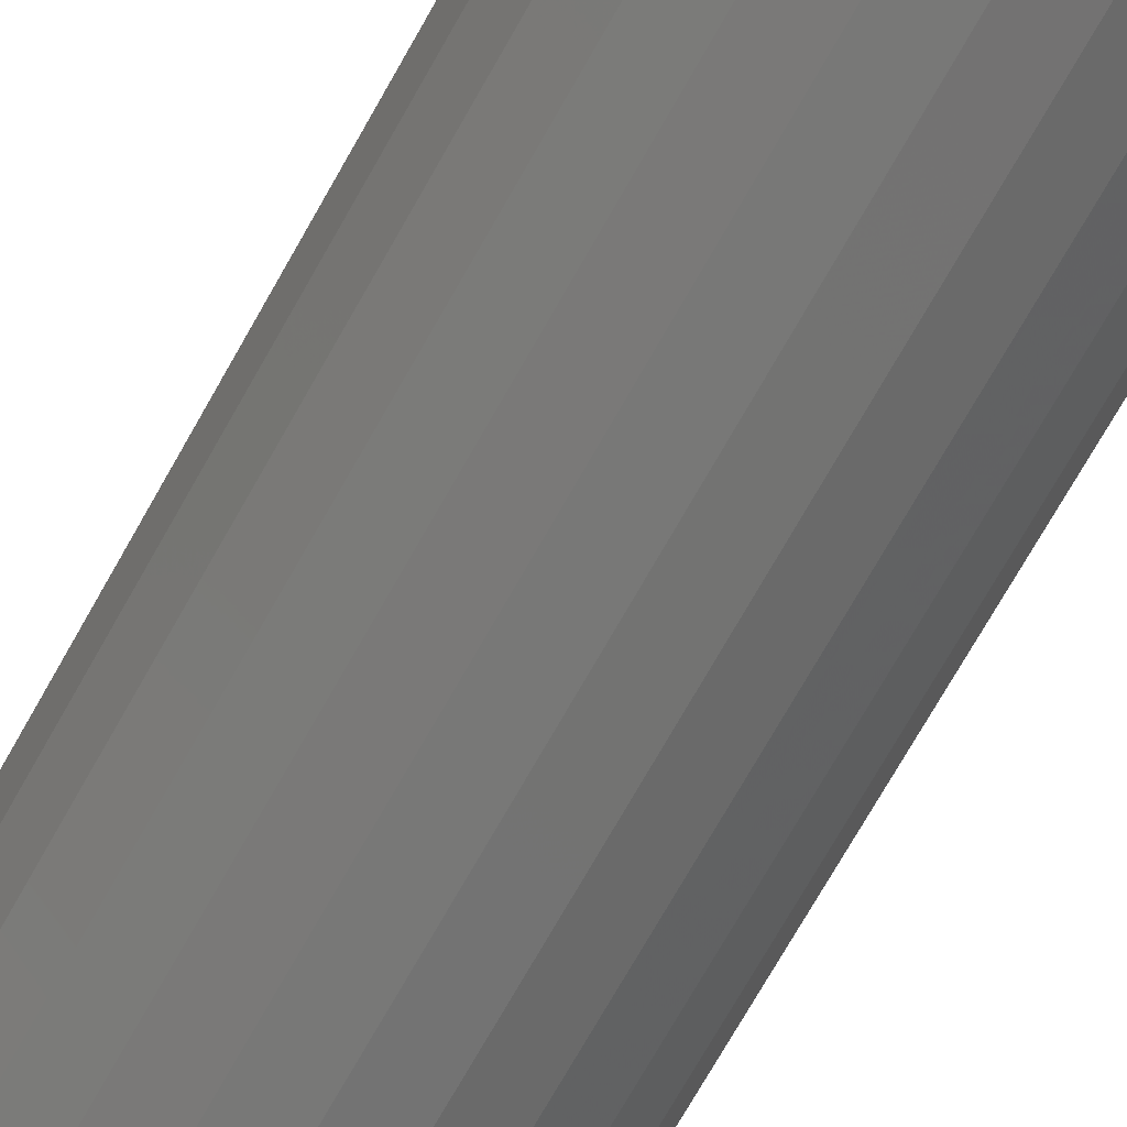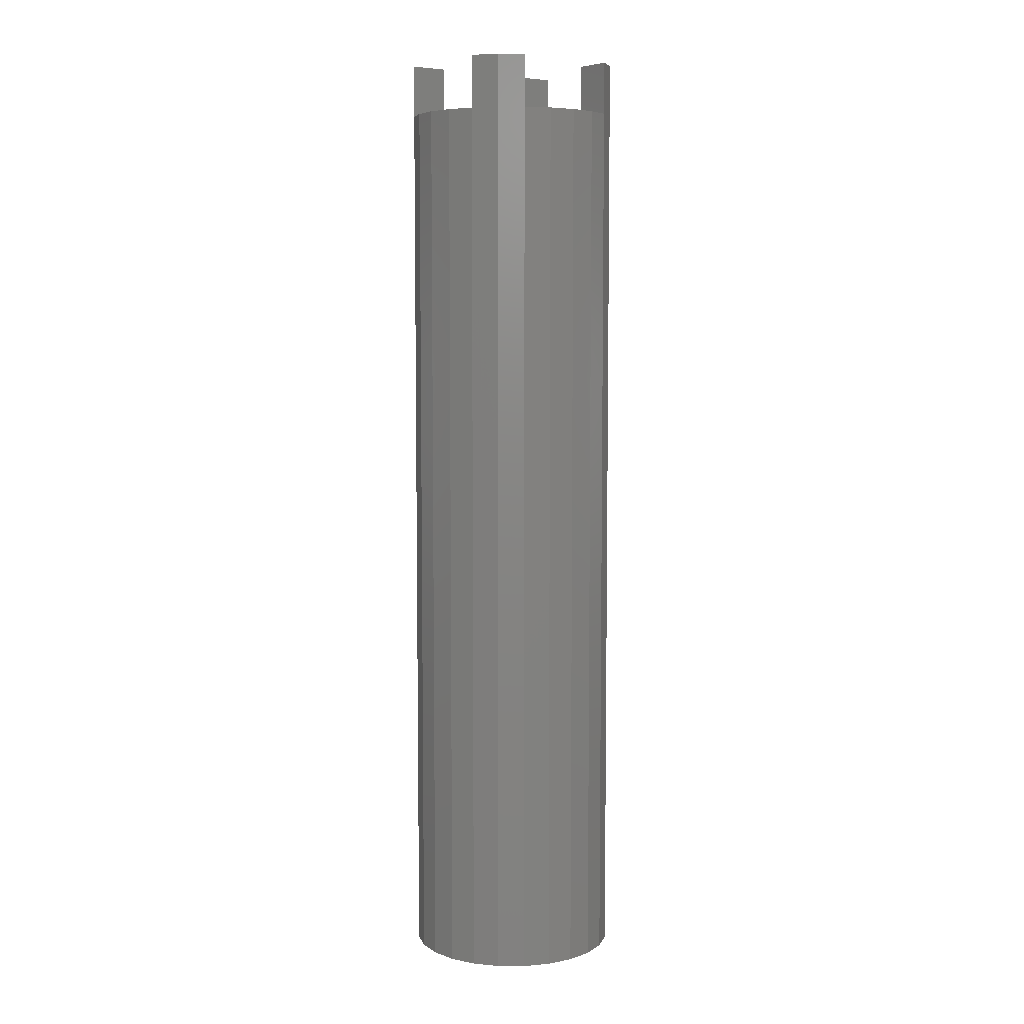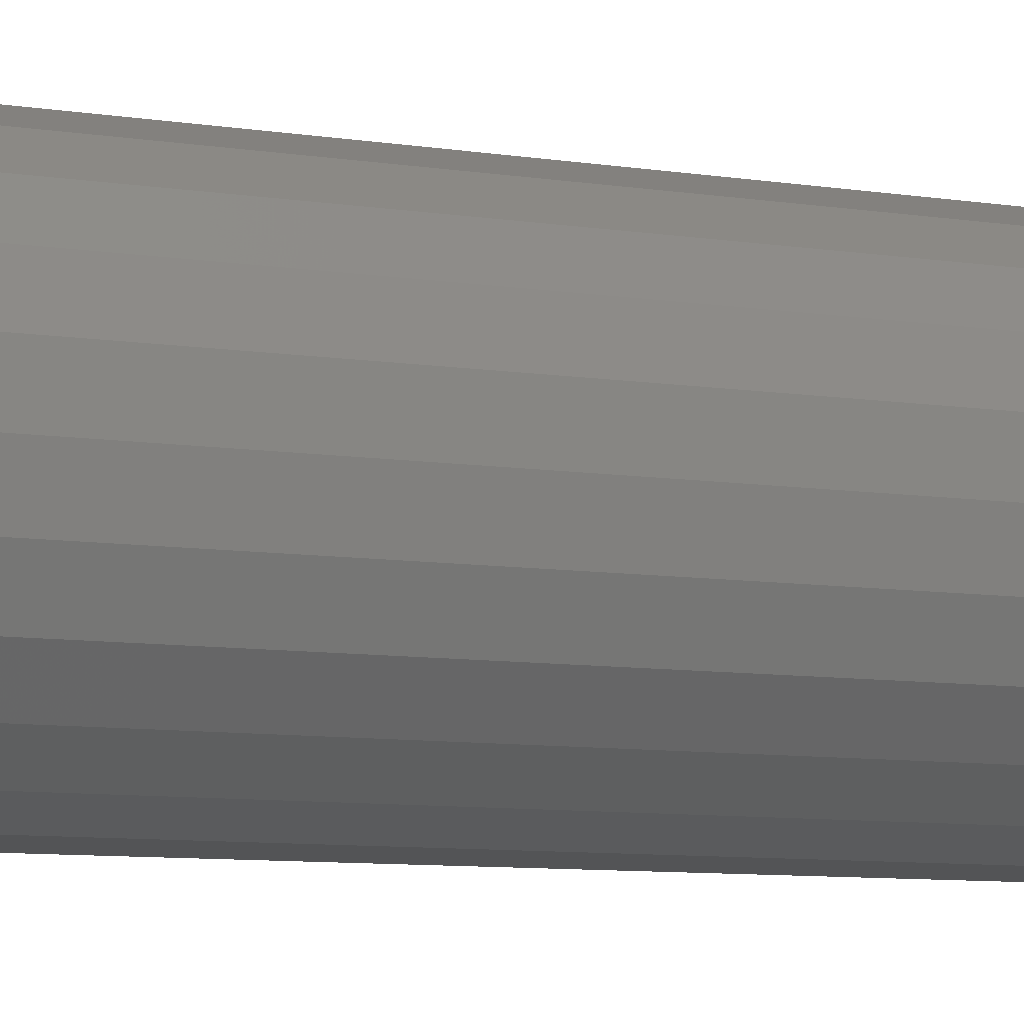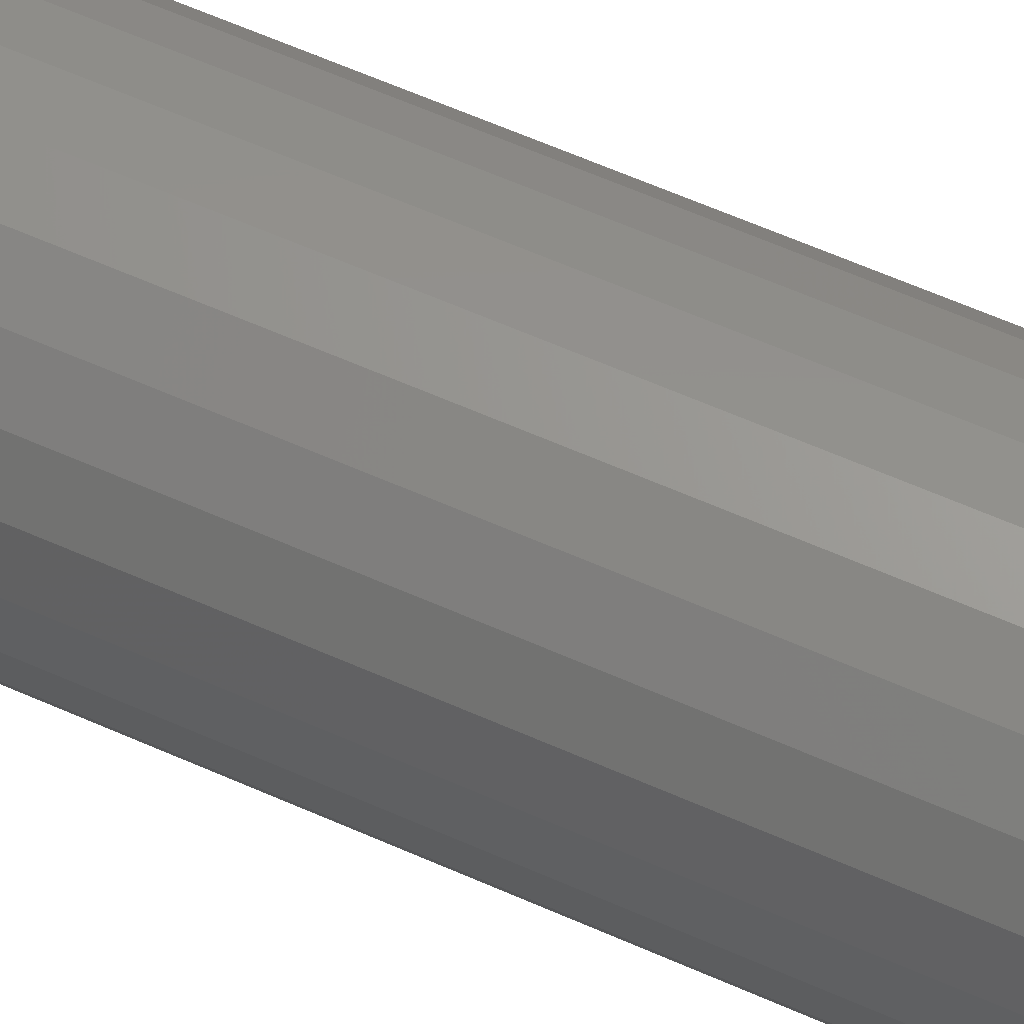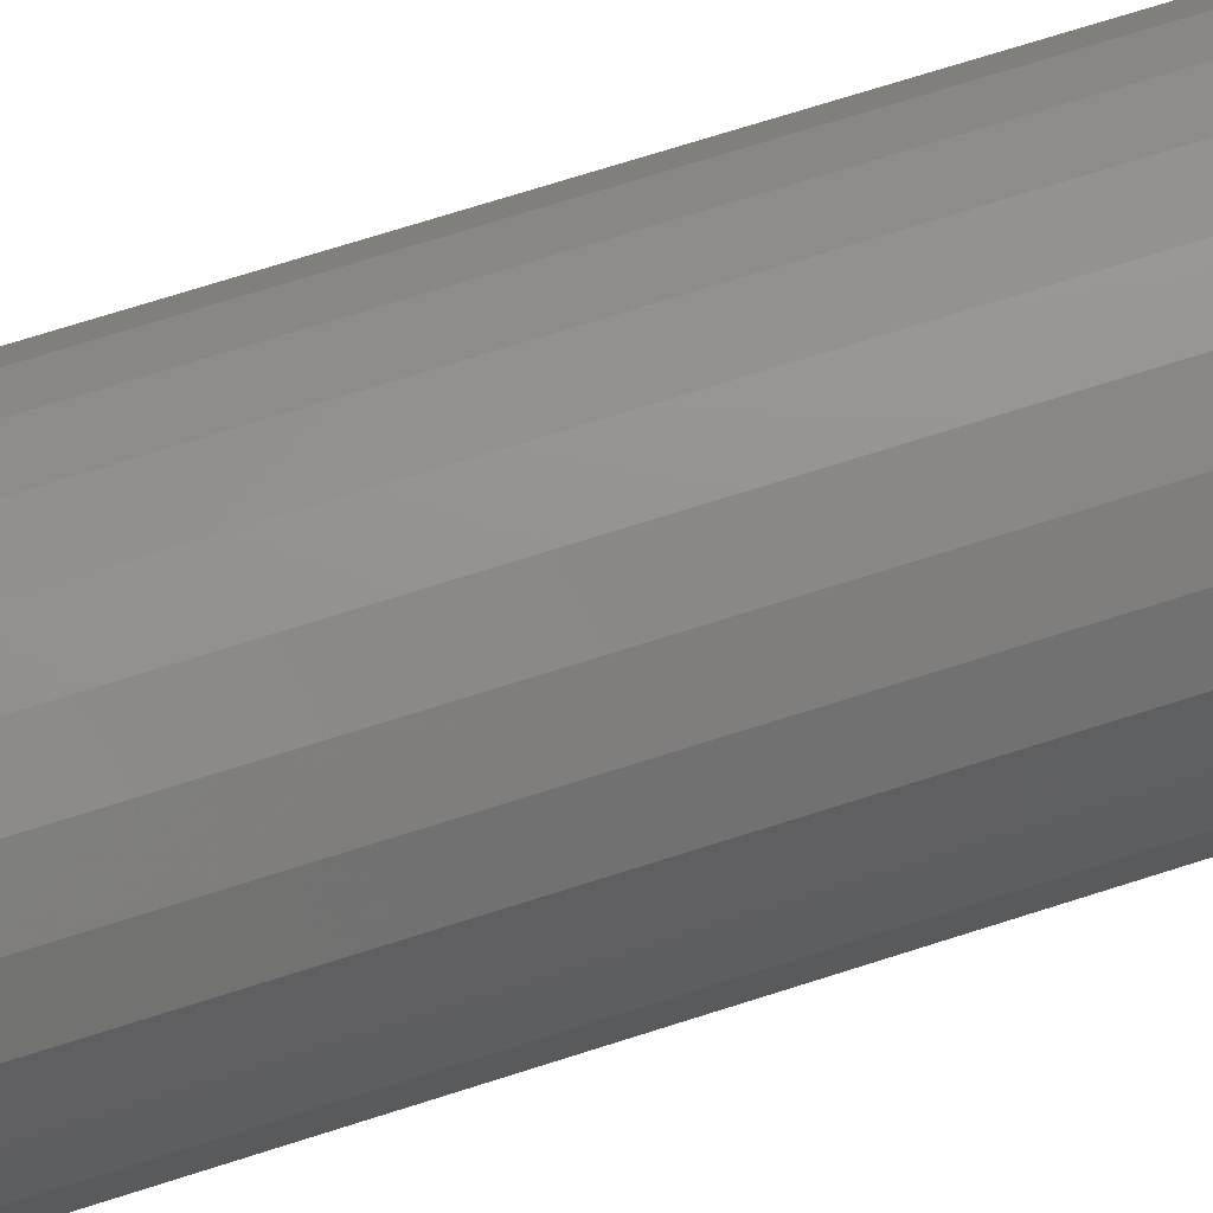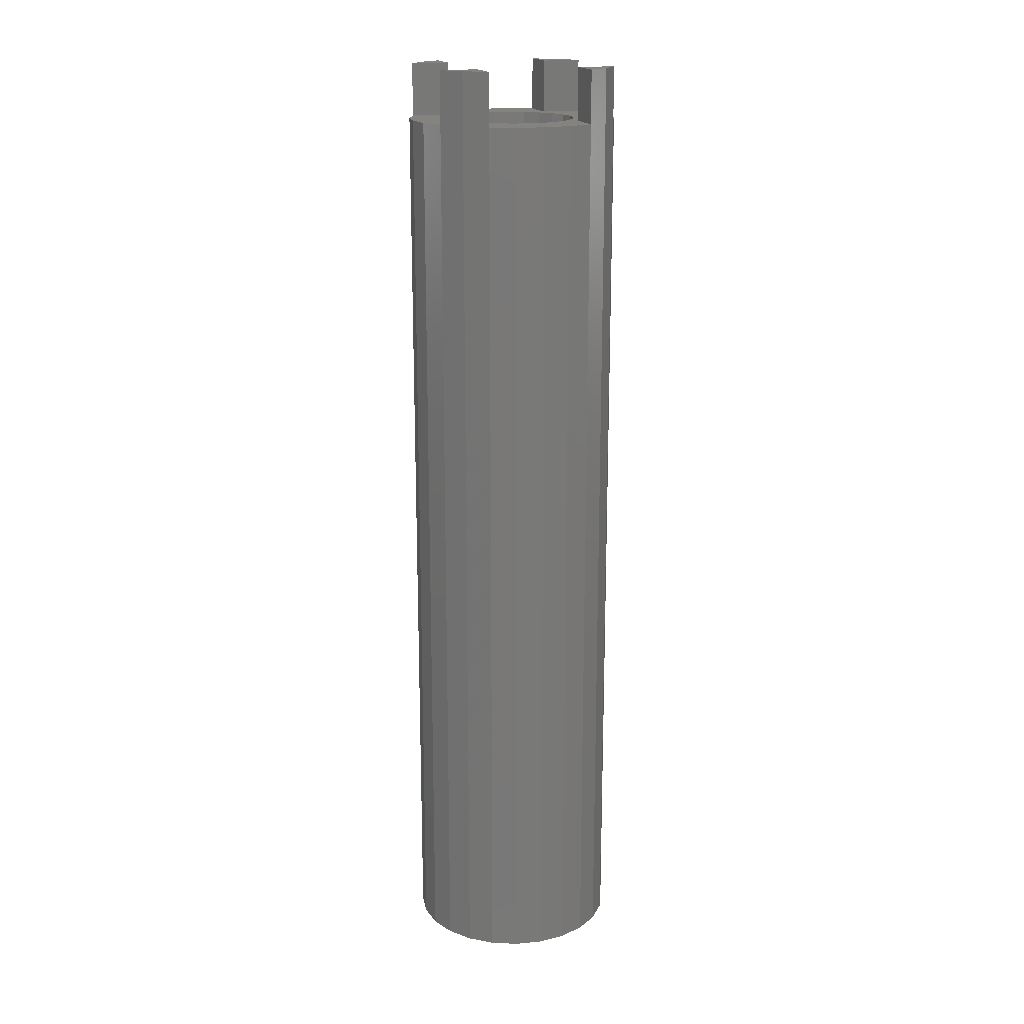
<metadata>
{"format":"stl","ext":"stl","renderer":"f3d","projection":"perspective","resolution":1024,"background":"white","views":[{"elev":-68.3,"azim":151.2,"up":"+Y"},{"elev":6.3,"azim":143.0,"up":"+Z"},{"elev":-5.6,"azim":-123.4,"up":"+Y"},{"elev":60.4,"azim":-65.4,"up":"+Y"},{"elev":64.8,"azim":71.5,"up":"+Y"},{"elev":18.0,"azim":-17.9,"up":"+Z"}]}
</metadata>
<code>
# stl→obj: 165 verts, 326 faces
v -9.659 12.59 0
v -9.659 7.412 0
v -10 10 0
v -8.66 15 0
v -8.66 5 0
v -7.071 17.07 0
v -7.071 2.929 0
v -5 18.66 0
v -5 1.34 0
v -4 10 0
v -3.864 11.04 0
v -2.588 19.66 0
v -3.464 12 0
v -2.828 12.83 0
v -2 13.46 0
v 0 20 0
v -1.035 13.86 0
v 0 14 0
v 2.588 19.66 0
v 1.035 13.86 0
v 2 13.46 0
v 2.828 12.83 0
v 5 18.66 0
v 3.464 12 0
v 3.864 11.04 0
v 4 10 0
v 5 1.34 0
v 7.071 2.929 0
v 7.071 17.07 0
v 8.66 15 0
v 8.66 5 0
v 9.659 12.59 0
v 9.659 7.412 0
v 10 10 0
v -3.864 8.965 0
v -2.588 0.3407 0
v -3.464 8 0
v -2.828 7.172 0
v -2 6.536 0
v 0 0 0
v -1.035 6.136 0
v 0 6 0
v 1.035 6.136 0
v 2.588 0.3407 0
v 2 6.536 0
v 2.828 7.172 0
v 3.464 8 0
v 3.864 8.965 0
v -5 15 91
v -7.071 17.07 91
v -8.66 15 91
v -5 18.66 91
v 8.66 15 91
v 5 18.66 91
v 5 15 91
v 7.071 17.07 91
v 7.071 2.929 91
v 5 5 91
v 5 1.34 91
v 8.66 5 91
v -7.071 2.929 91
v -5 5 91
v -8.66 5 91
v -5 1.34 91
v 5 15 86
v 5 18.66 86
v -5 18.66 86
v -5 15 86
v -8.66 15 86
v -5 5 86
v -8.66 5 86
v -5 1.34 86
v 5 1.34 86
v 5 5 86
v 8.66 5 86
v 8.66 15 86
v -2.588 0.3407 86
v -4.243 5.758 86
v -3.255 5 86
v -3 4.804 86
v -1.553 4.205 86
v 0 0 86
v -0.000188 4 86
v 1.553 4.205 86
v 2.588 0.3407 86
v 3 4.804 86
v 3.255 5 86
v 4.243 5.758 86
v 5.196 7 86
v 5.796 8.447 86
v 6 10 86
v 5.196 13 86
v 4.243 14.24 86
v 5.796 11.55 86
v 9.659 7.412 86
v 9.659 12.59 86
v 10 10 86
v -5.796 11.55 86
v -6 10 86
v -5.196 13 86
v -4.243 14.24 86
v -2.588 19.66 86
v -3 15.2 86
v -1.553 15.8 86
v 0 20 86
v 0.000188 16 86
v 2.588 19.66 86
v 1.553 15.8 86
v 3 15.2 86
v -9.659 7.412 86
v -9.659 12.59 86
v -10 10 86
v -5.796 8.448 86
v -5.196 7 86
v 0 10 24
v -2 6.536 14
v -2.828 7.172 14
v -3.464 8 14
v -2.828 12.83 14
v -2 13.46 14
v 3.464 8 14
v 2.828 7.172 14
v 2 6.536 14
v -3.864 8.965 14
v -4 10 14
v -1.035 6.136 14
v 2 13.46 14
v 2.828 12.83 14
v 1.035 13.86 14
v 3.464 12 14
v 1.035 6.136 14
v 0 14 14
v 0 6 14
v 3.864 11.04 14
v 4 10 14
v -1.035 13.86 14
v -3.864 11.04 14
v -3.464 12 14
v 3.864 8.965 14
v -5.796 8.448 83
v -5.796 11.55 83
v -6 10 83
v -5.196 7 83
v -5.196 13 83
v -4.243 5.758 83
v -4.243 14.24 83
v -3.255 5 83
v -3 15.2 83
v -3 4.804 83
v -1.553 4.205 83
v -1.553 15.8 83
v -0.000188 4 83
v 0.000188 16 83
v 1.553 4.205 83
v 1.553 15.8 83
v 3 4.804 83
v 3 15.2 83
v 3.255 5 83
v 4.243 14.24 83
v 4.243 5.758 83
v 5.196 7 83
v 5.196 13 83
v 5.796 8.447 83
v 5.796 11.55 83
v 6 10 83
f 1 2 3
f 2 1 4
f 2 4 5
f 5 4 6
f 5 6 7
f 7 6 8
f 7 8 9
f 9 8 10
f 10 8 11
f 11 8 12
f 11 12 13
f 13 12 14
f 14 12 15
f 15 12 16
f 15 16 17
f 17 16 18
f 18 16 19
f 18 19 20
f 20 19 21
f 21 19 22
f 22 19 23
f 22 23 24
f 24 23 25
f 25 23 26
f 26 23 27
f 27 23 28
f 28 23 29
f 28 29 30
f 28 30 31
f 31 30 32
f 31 32 33
f 33 32 34
f 9 35 36
f 35 9 10
f 36 35 37
f 36 37 38
f 36 38 39
f 36 39 40
f 40 39 41
f 40 41 42
f 40 42 43
f 40 43 44
f 44 43 45
f 44 45 46
f 44 46 27
f 27 46 47
f 27 47 48
f 27 48 26
f 49 50 51
f 50 49 52
f 53 54 55
f 54 53 56
f 57 58 59
f 58 57 60
f 61 62 63
f 62 61 64
f 54 65 55
f 65 54 66
f 67 49 68
f 49 67 52
f 49 69 68
f 69 49 51
f 63 70 71
f 70 63 62
f 70 64 72
f 64 70 62
f 58 73 59
f 73 58 74
f 58 75 74
f 75 58 60
f 53 65 76
f 65 53 55
f 77 70 72
f 70 77 78
f 78 77 79
f 79 77 80
f 80 77 81
f 81 77 82
f 81 82 83
f 83 82 84
f 84 82 85
f 84 85 86
f 86 85 73
f 86 73 87
f 87 73 88
f 88 73 74
f 88 74 89
f 89 74 75
f 89 75 90
f 90 75 91
f 92 65 93
f 65 92 76
f 76 92 94
f 76 94 91
f 76 91 75
f 76 75 95
f 76 95 96
f 96 95 97
f 69 98 68
f 98 69 99
f 68 98 100
f 68 100 101
f 68 101 67
f 67 101 102
f 102 101 103
f 102 103 104
f 102 104 105
f 105 104 106
f 105 106 107
f 107 106 108
f 107 108 109
f 107 109 66
f 66 109 93
f 66 93 65
f 110 111 112
f 111 110 71
f 111 71 69
f 69 71 70
f 69 70 113
f 69 113 99
f 113 70 114
f 114 70 78
f 115 116 117
f 115 117 118
f 115 119 120
f 115 121 122
f 115 122 123
f 115 124 125
f 115 118 124
f 115 126 116
f 115 127 128
f 115 129 127
f 128 130 115
f 115 123 131
f 115 132 129
f 115 131 133
f 130 134 115
f 134 135 115
f 115 136 132
f 115 120 136
f 137 115 125
f 115 133 126
f 119 115 138
f 138 115 137
f 135 139 115
f 115 139 121
f 117 39 38
f 39 117 116
f 116 41 39
f 41 116 126
f 134 26 135
f 26 134 25
f 130 25 134
f 25 130 24
f 126 42 41
f 42 126 133
f 127 20 21
f 20 127 129
f 128 21 22
f 21 128 127
f 128 24 130
f 24 128 22
f 129 18 20
f 18 129 132
f 132 17 18
f 17 132 136
f 37 117 38
f 117 37 118
f 131 45 43
f 45 131 123
f 133 43 42
f 43 133 131
f 139 47 121
f 47 139 48
f 135 48 139
f 48 135 26
f 10 124 35
f 124 10 125
f 35 118 37
f 118 35 124
f 121 46 122
f 46 121 47
f 123 46 45
f 46 123 122
f 14 138 13
f 138 14 119
f 120 14 15
f 14 120 119
f 136 15 17
f 15 136 120
f 13 137 11
f 137 13 138
f 11 125 10
f 125 11 137
f 85 40 44
f 40 85 82
f 73 44 27
f 44 73 85
f 31 57 28
f 57 31 60
f 60 31 75
f 57 27 28
f 27 57 73
f 73 57 59
f 33 75 31
f 75 33 95
f 82 36 40
f 36 82 77
f 77 9 36
f 9 77 72
f 30 96 32
f 96 30 76
f 34 95 33
f 95 34 97
f 32 97 34
f 97 32 96
f 66 29 23
f 29 66 56
f 56 66 54
f 72 7 9
f 7 72 61
f 61 72 64
f 63 7 61
f 7 63 5
f 5 63 71
f 110 5 71
f 5 110 2
f 29 76 30
f 76 29 53
f 53 29 56
f 50 8 6
f 8 50 67
f 67 50 52
f 67 12 8
f 12 67 102
f 102 16 12
f 16 102 105
f 112 2 110
f 2 112 3
f 105 19 16
f 19 105 107
f 50 69 51
f 69 50 4
f 4 50 6
f 107 23 19
f 23 107 66
f 111 3 112
f 3 111 1
f 69 1 111
f 1 69 4
f 140 141 142
f 141 140 143
f 141 143 144
f 144 143 145
f 144 145 146
f 146 145 147
f 146 147 148
f 148 147 149
f 148 149 150
f 148 150 151
f 151 150 152
f 151 152 153
f 153 152 154
f 153 154 155
f 155 154 156
f 155 156 157
f 157 156 158
f 157 158 159
f 159 158 160
f 159 160 161
f 159 161 162
f 162 161 163
f 162 163 164
f 164 163 165
f 87 160 158
f 160 87 88
f 89 160 88
f 160 89 161
f 90 161 89
f 161 90 163
f 91 163 90
f 163 91 165
f 94 165 91
f 165 94 164
f 92 164 94
f 164 92 162
f 93 162 92
f 162 93 159
f 93 157 159
f 157 93 109
f 109 155 157
f 155 109 108
f 108 153 155
f 153 108 106
f 106 151 153
f 151 106 104
f 104 148 151
f 148 104 103
f 103 146 148
f 146 103 101
f 146 100 144
f 100 146 101
f 144 98 141
f 98 144 100
f 141 99 142
f 99 141 98
f 142 113 140
f 113 142 99
f 140 114 143
f 114 140 113
f 143 78 145
f 78 143 114
f 78 147 145
f 147 78 79
f 79 149 147
f 149 79 80
f 80 150 149
f 150 80 81
f 81 152 150
f 152 81 83
f 83 154 152
f 154 83 84
f 84 156 154
f 156 84 86
f 86 158 156
f 158 86 87

</code>
